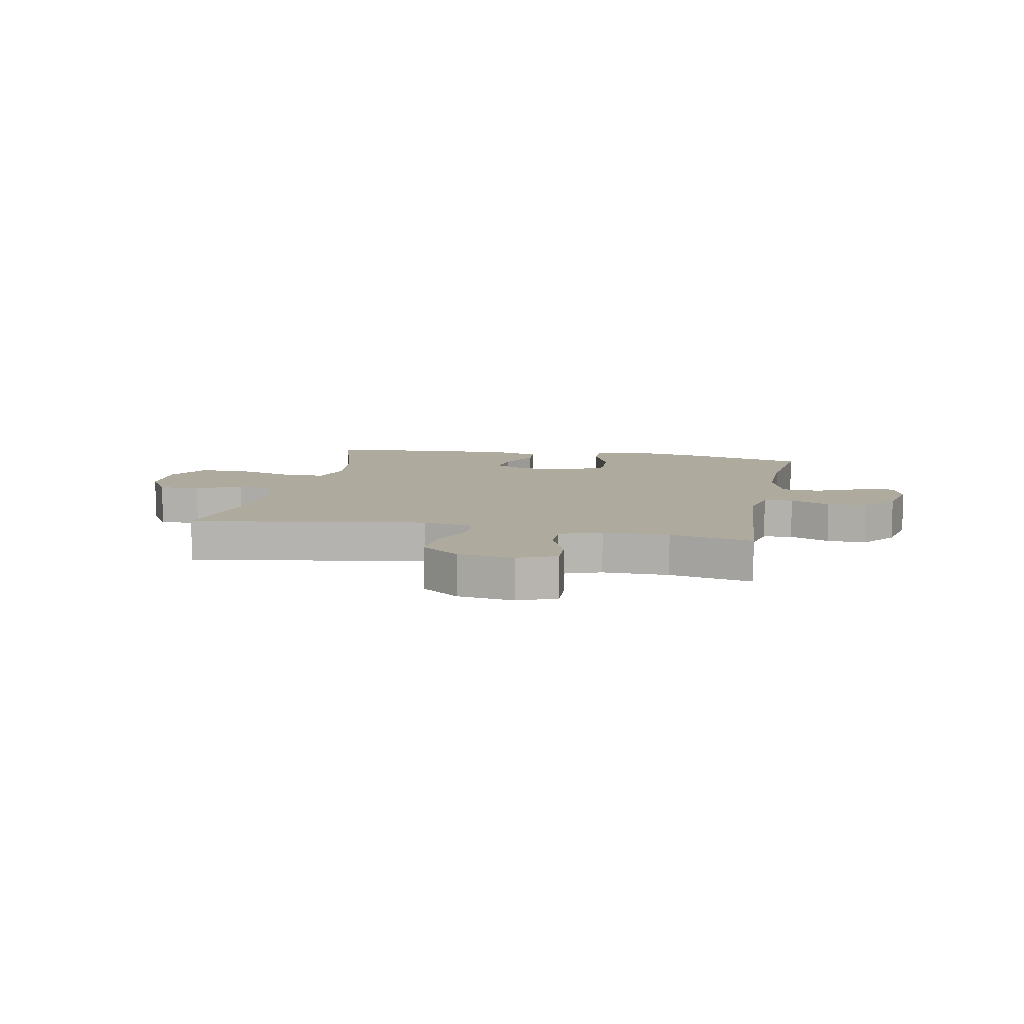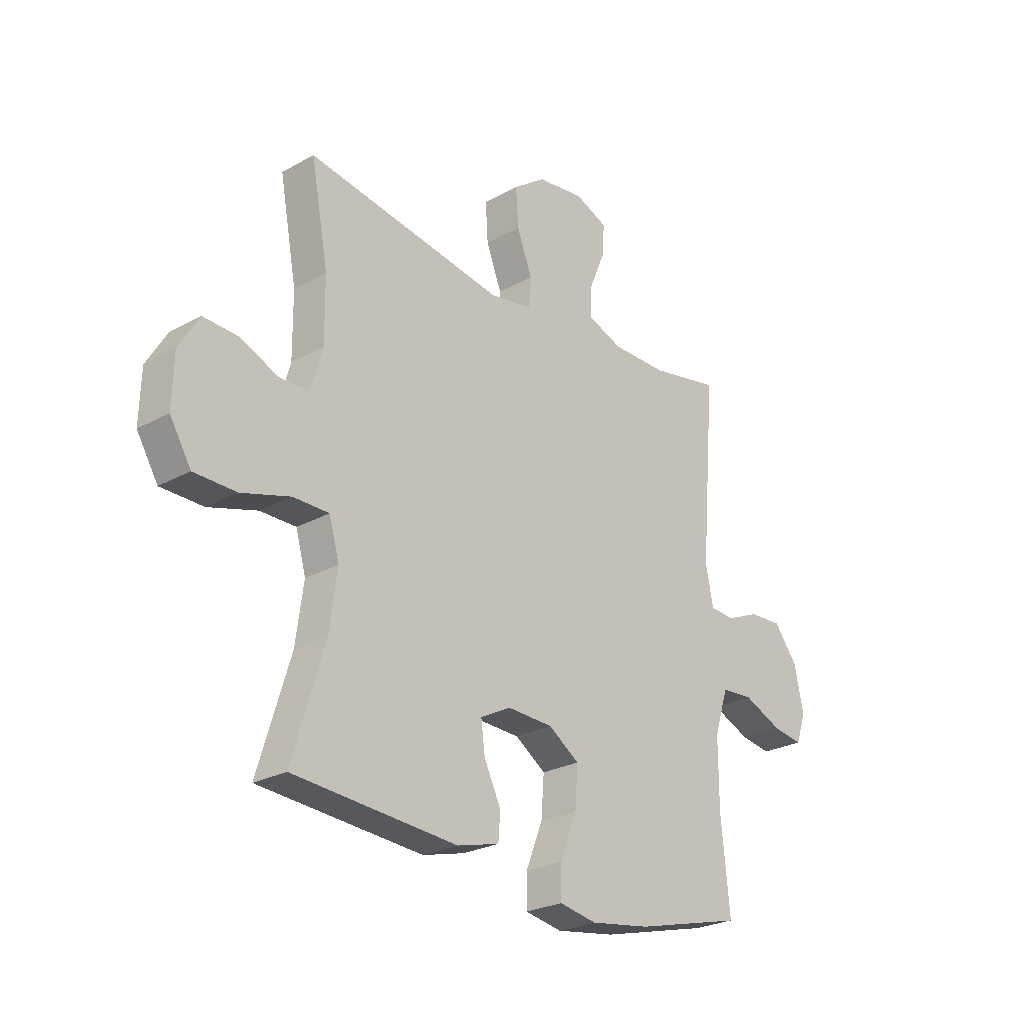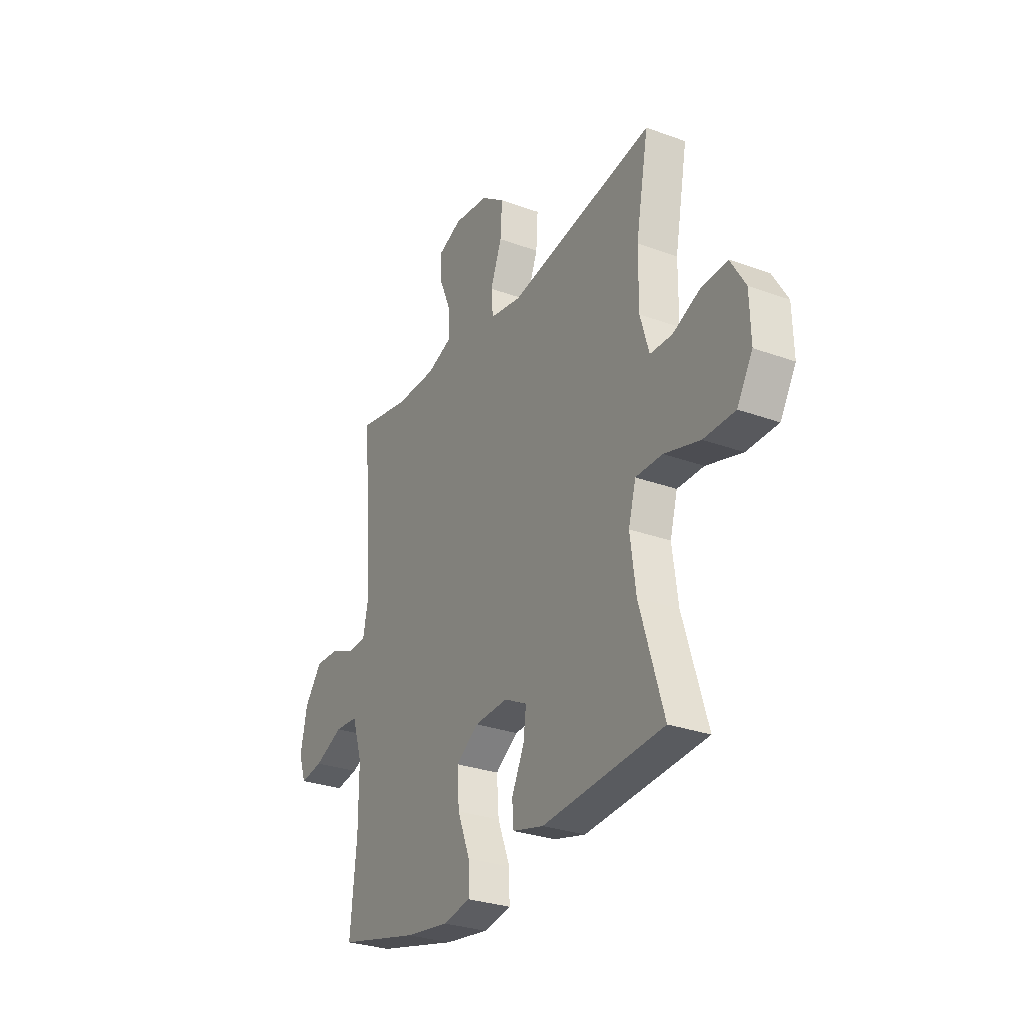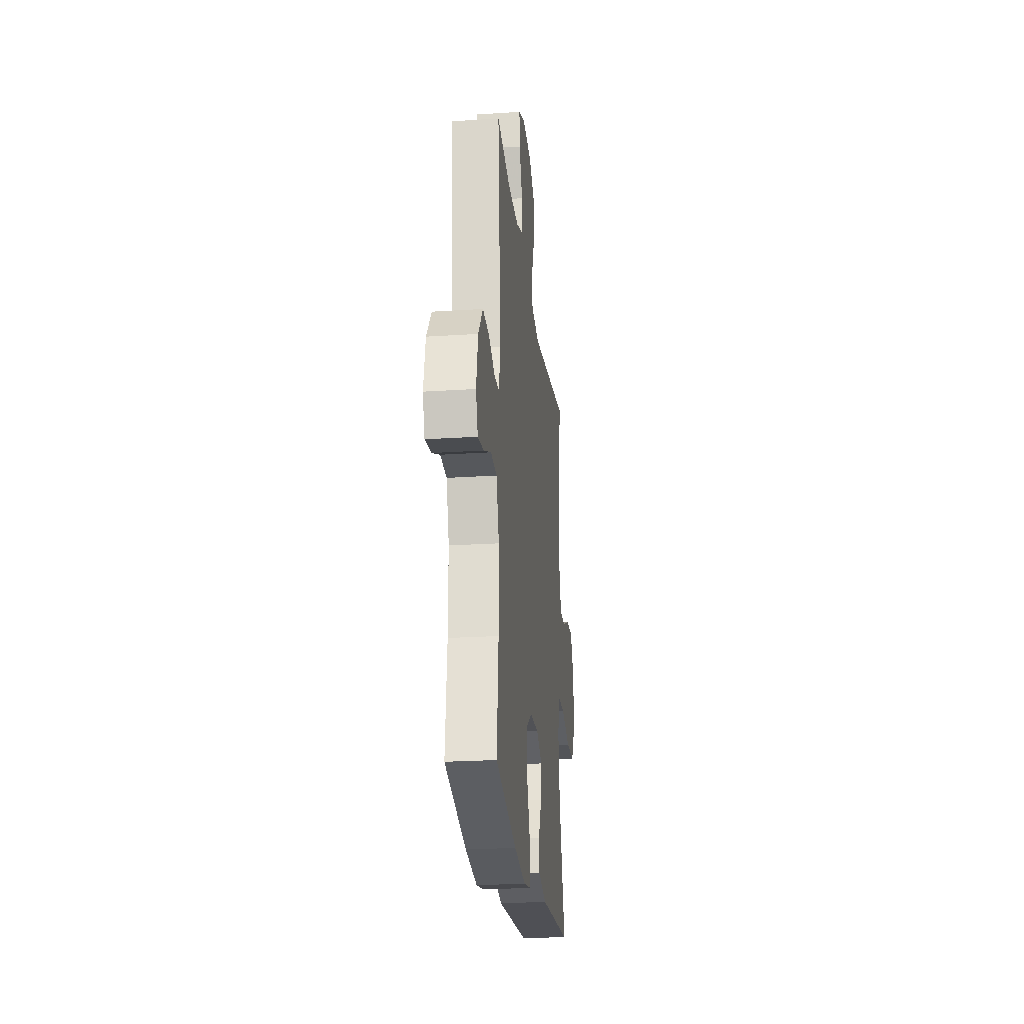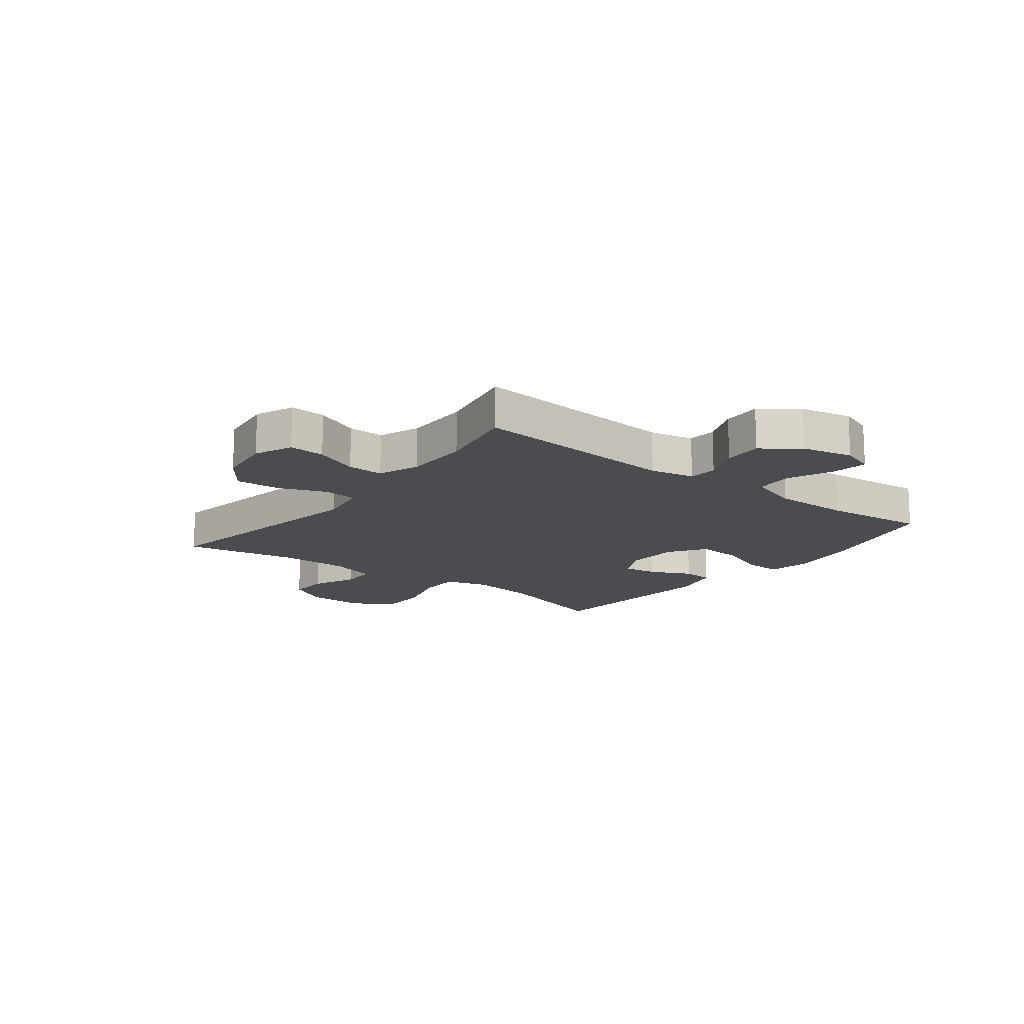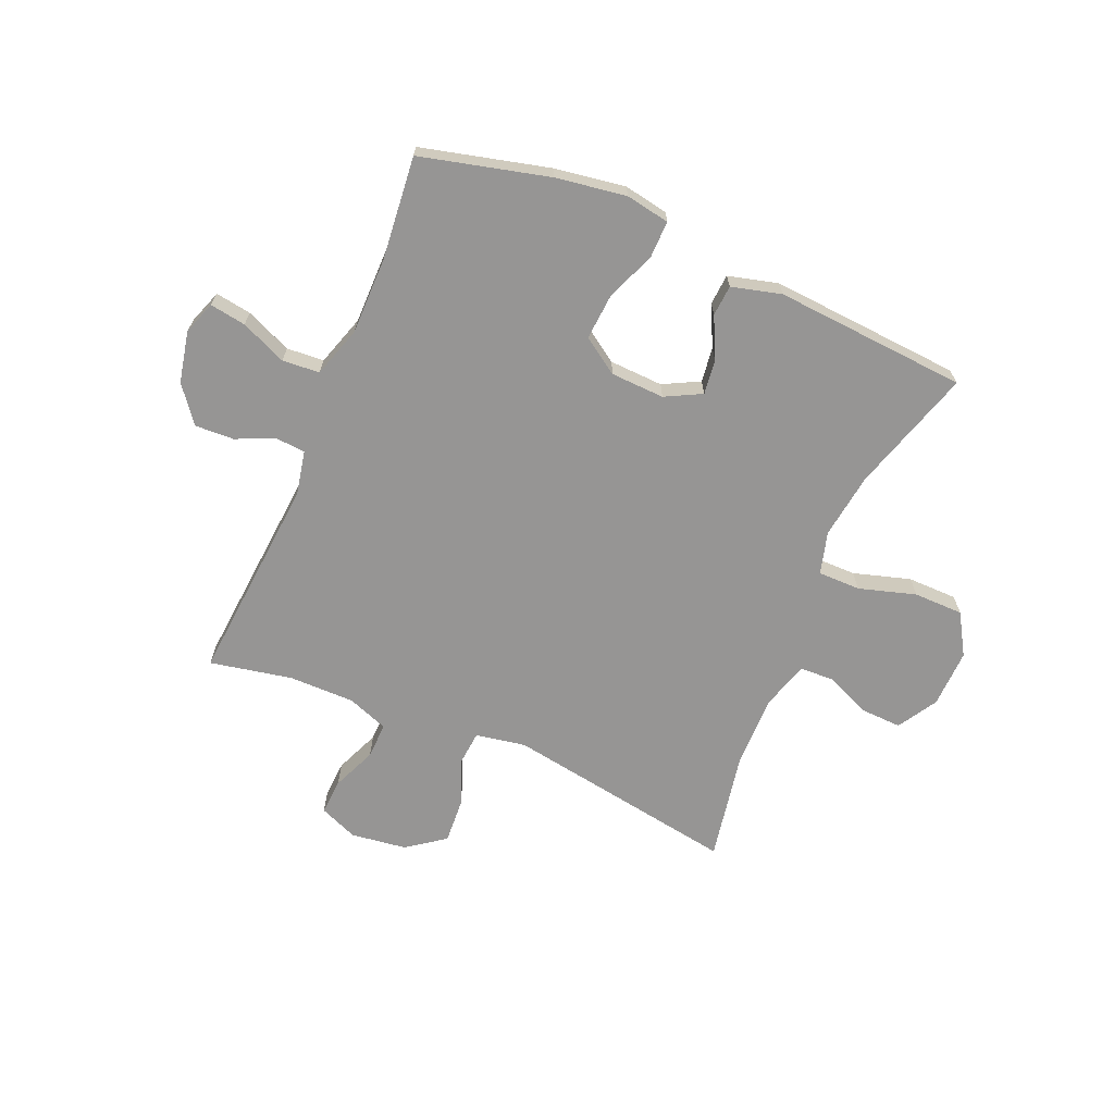
<metadata>
{"format":"obj","ext":"obj","renderer":"f3d","projection":"perspective","resolution":1024,"background":"white","views":[{"elev":9.3,"azim":11.5,"up":"+Y"},{"elev":-25.3,"azim":-48.2,"up":"+Z"},{"elev":-29.2,"azim":-118.4,"up":"+Z"},{"elev":-23.6,"azim":96.3,"up":"+Z"},{"elev":-15.1,"azim":52.3,"up":"+Y"},{"elev":-67.5,"azim":157.0,"up":"+Y"}]}
</metadata>
<code>
v -0.5 0.07 0.5
v -0.087 0.07 0.432
v 0.002 0.07 0.448
v 0.007 0.07 0.508
v -0.025 0.07 0.591
v -0.03 0.07 0.67
v 0.037 0.07 0.719
v 0.136 0.07 0.732
v 0.204 0.07 0.704
v 0.2 0.07 0.64
v 0.167 0.07 0.562
v 0.165 0.07 0.498
v 0.238 0.07 0.471
v 0.354 0.07 0.471
v 0.5 0.07 0.5
v 0.469 0.07 0.132
v 0.485 0.07 0.054
v 0.536 0.07 0.05
v 0.606 0.07 0.08
v 0.675 0.07 0.083
v 0.724 0.07 0.019
v 0.743 0.07 -0.072
v 0.722 0.07 -0.131
v 0.658 0.07 -0.121
v 0.577 0.07 -0.086
v 0.511 0.07 -0.091
v 0.482 0.07 -0.181
v 0.482 0.07 -0.318
v 0.5 0.07 -0.5
v 0.273 0.07 -0.557
v 0.149 0.07 -0.576
v 0.071 0.07 -0.562
v 0.072 0.07 -0.497
v 0.107 0.07 -0.408
v 0.113 0.07 -0.327
v 0.049 0.07 -0.284
v -0.046 0.07 -0.28
v -0.11 0.07 -0.313
v -0.102 0.07 -0.375
v -0.067 0.07 -0.447
v -0.071 0.07 -0.502
v -0.159 0.07 -0.525
v -0.5 0.07 -0.5
v -0.433 0.07 -0.281
v -0.417 0.07 -0.164
v -0.438 0.07 -0.089
v -0.513 0.07 -0.089
v -0.614 0.07 -0.119
v -0.702 0.07 -0.118
v -0.746 0.07 -0.045
v -0.743 0.07 0.058
v -0.701 0.07 0.128
v -0.629 0.07 0.125
v -0.55 0.07 0.091
v -0.488 0.07 0.093
v -0.463 0.07 0.177
v -0.464 0.07 0.305
v -0.5 0 0.5
v -0.087 0 0.432
v 0.002 0 0.448
v 0.007 0 0.508
v -0.025 0 0.591
v -0.03 0 0.67
v 0.037 0 0.719
v 0.136 0 0.732
v 0.204 0 0.704
v 0.2 0 0.64
v 0.167 0 0.562
v 0.165 0 0.498
v 0.238 0 0.471
v 0.354 0 0.471
v 0.5 0 0.5
v 0.469 0 0.132
v 0.485 0 0.054
v 0.536 0 0.05
v 0.606 0 0.08
v 0.675 0 0.083
v 0.724 0 0.019
v 0.743 0 -0.072
v 0.722 0 -0.131
v 0.658 0 -0.121
v 0.577 0 -0.086
v 0.511 0 -0.091
v 0.482 0 -0.181
v 0.482 0 -0.318
v 0.5 0 -0.5
v 0.273 0 -0.557
v 0.149 0 -0.576
v 0.071 0 -0.562
v 0.072 0 -0.497
v 0.107 0 -0.408
v 0.113 0 -0.327
v 0.049 0 -0.284
v -0.046 0 -0.28
v -0.11 0 -0.313
v -0.102 0 -0.375
v -0.067 0 -0.447
v -0.071 0 -0.502
v -0.159 0 -0.525
v -0.5 0 -0.5
v -0.433 0 -0.281
v -0.417 0 -0.164
v -0.438 0 -0.089
v -0.513 0 -0.089
v -0.614 0 -0.119
v -0.702 0 -0.118
v -0.746 0 -0.045
v -0.743 0 0.058
v -0.701 0 0.128
v -0.629 0 0.125
v -0.55 0 0.091
v -0.488 0 0.093
v -0.463 0 0.177
v -0.464 0 0.305
f 51 52 53 54
f 51 54 55
f 50 51 55
f 47 48 49 50
f 46 47 50 55
f 45 46 55 56
f 41 42 43 44
f 39 40 41 44
f 38 39 44 45
f 37 38 45 56
f 31 32 33 34
f 31 34 35
f 28 29 30 31
f 27 28 31 35
f 26 27 35 36
f 22 23 24 25
f 22 25 26
f 21 22 26
f 18 19 20 21
f 17 18 21 26
f 16 17 26 36
f 14 15 16 36
f 8 9 10 11
f 8 11 12
f 7 8 12
f 4 5 6 7
f 3 4 7 12
f 57 1 2
f 57 2 3
f 13 14 36 37
f 13 37 56 57
f 3 12 13 57
f 111 110 109 108
f 112 111 108
f 112 108 107
f 107 106 105 104
f 112 107 104 103
f 113 112 103 102
f 101 100 99 98
f 101 98 97 96
f 102 101 96 95
f 113 102 95 94
f 91 90 89 88
f 92 91 88
f 88 87 86 85
f 92 88 85 84
f 93 92 84 83
f 82 81 80 79
f 83 82 79
f 83 79 78
f 78 77 76 75
f 83 78 75 74
f 93 83 74 73
f 93 73 72 71
f 68 67 66 65
f 69 68 65
f 69 65 64
f 64 63 62 61
f 69 64 61 60
f 59 58 114
f 60 59 114
f 94 93 71 70
f 114 113 94 70
f 114 70 69 60
f 1 58 59 2
f 2 59 60 3
f 3 60 61 4
f 4 61 62 5
f 5 62 63 6
f 6 63 64 7
f 7 64 65 8
f 8 65 66 9
f 9 66 67 10
f 10 67 68 11
f 11 68 69 12
f 12 69 70 13
f 13 70 71 14
f 14 71 72 15
f 15 72 73 16
f 16 73 74 17
f 17 74 75 18
f 18 75 76 19
f 19 76 77 20
f 20 77 78 21
f 21 78 79 22
f 22 79 80 23
f 23 80 81 24
f 24 81 82 25
f 25 82 83 26
f 26 83 84 27
f 27 84 85 28
f 28 85 86 29
f 29 86 87 30
f 30 87 88 31
f 31 88 89 32
f 32 89 90 33
f 33 90 91 34
f 34 91 92 35
f 35 92 93 36
f 36 93 94 37
f 37 94 95 38
f 38 95 96 39
f 39 96 97 40
f 40 97 98 41
f 41 98 99 42
f 42 99 100 43
f 43 100 101 44
f 44 101 102 45
f 45 102 103 46
f 46 103 104 47
f 47 104 105 48
f 48 105 106 49
f 49 106 107 50
f 50 107 108 51
f 51 108 109 52
f 52 109 110 53
f 53 110 111 54
f 54 111 112 55
f 55 112 113 56
f 56 113 114 57
f 57 114 58 1

</code>
